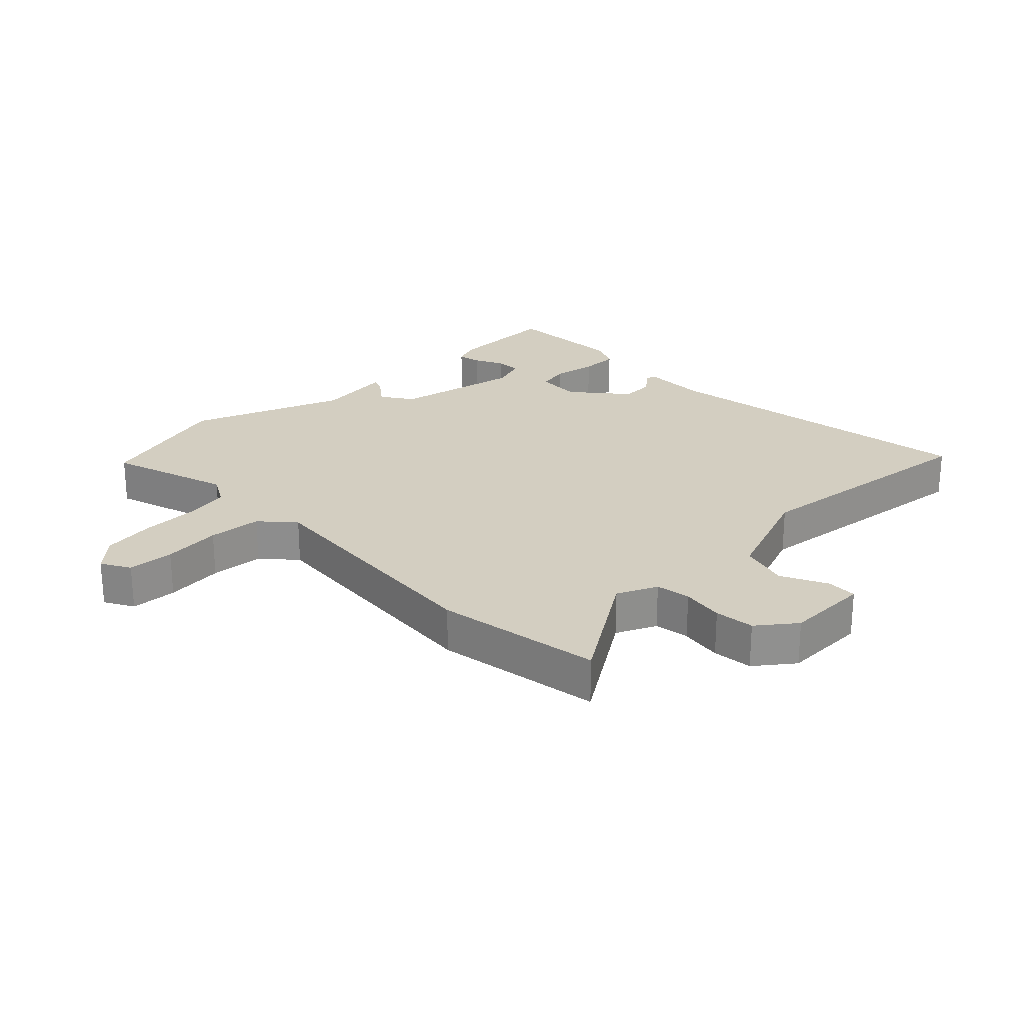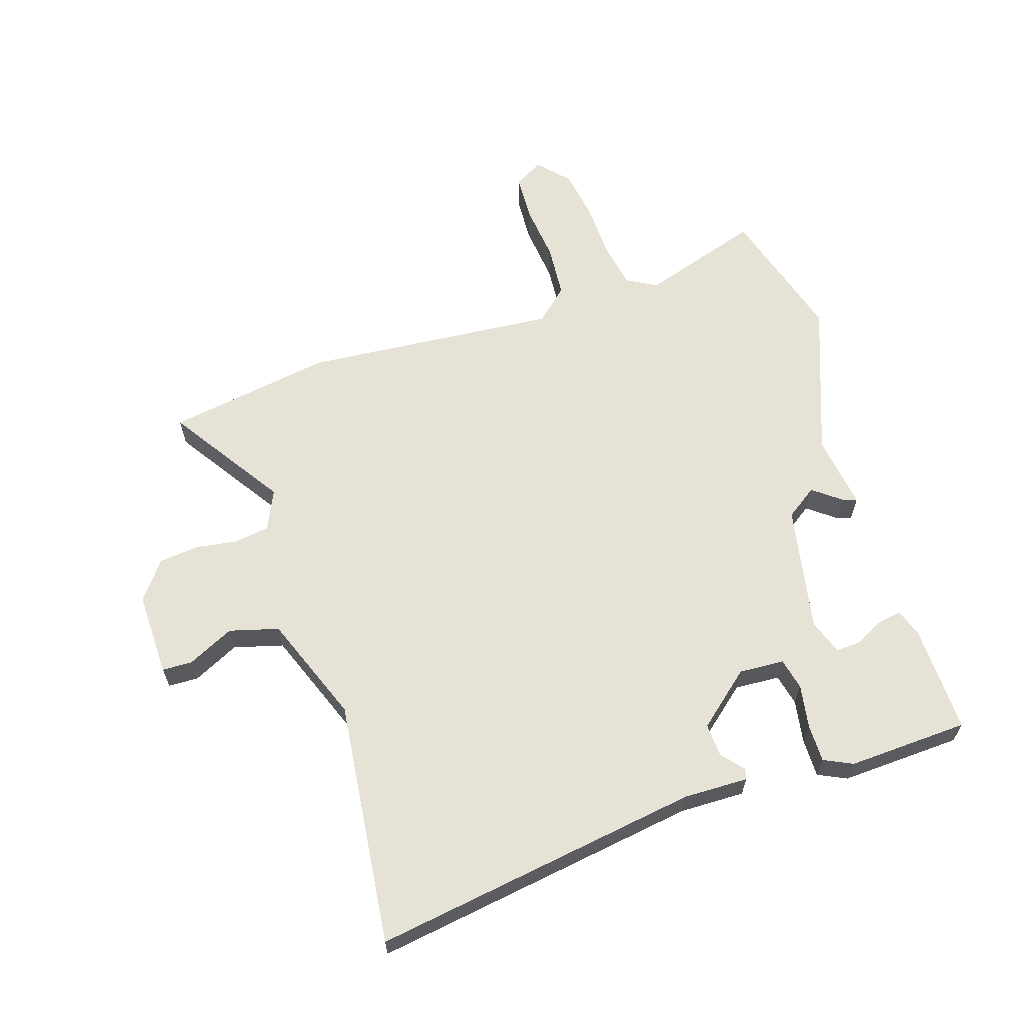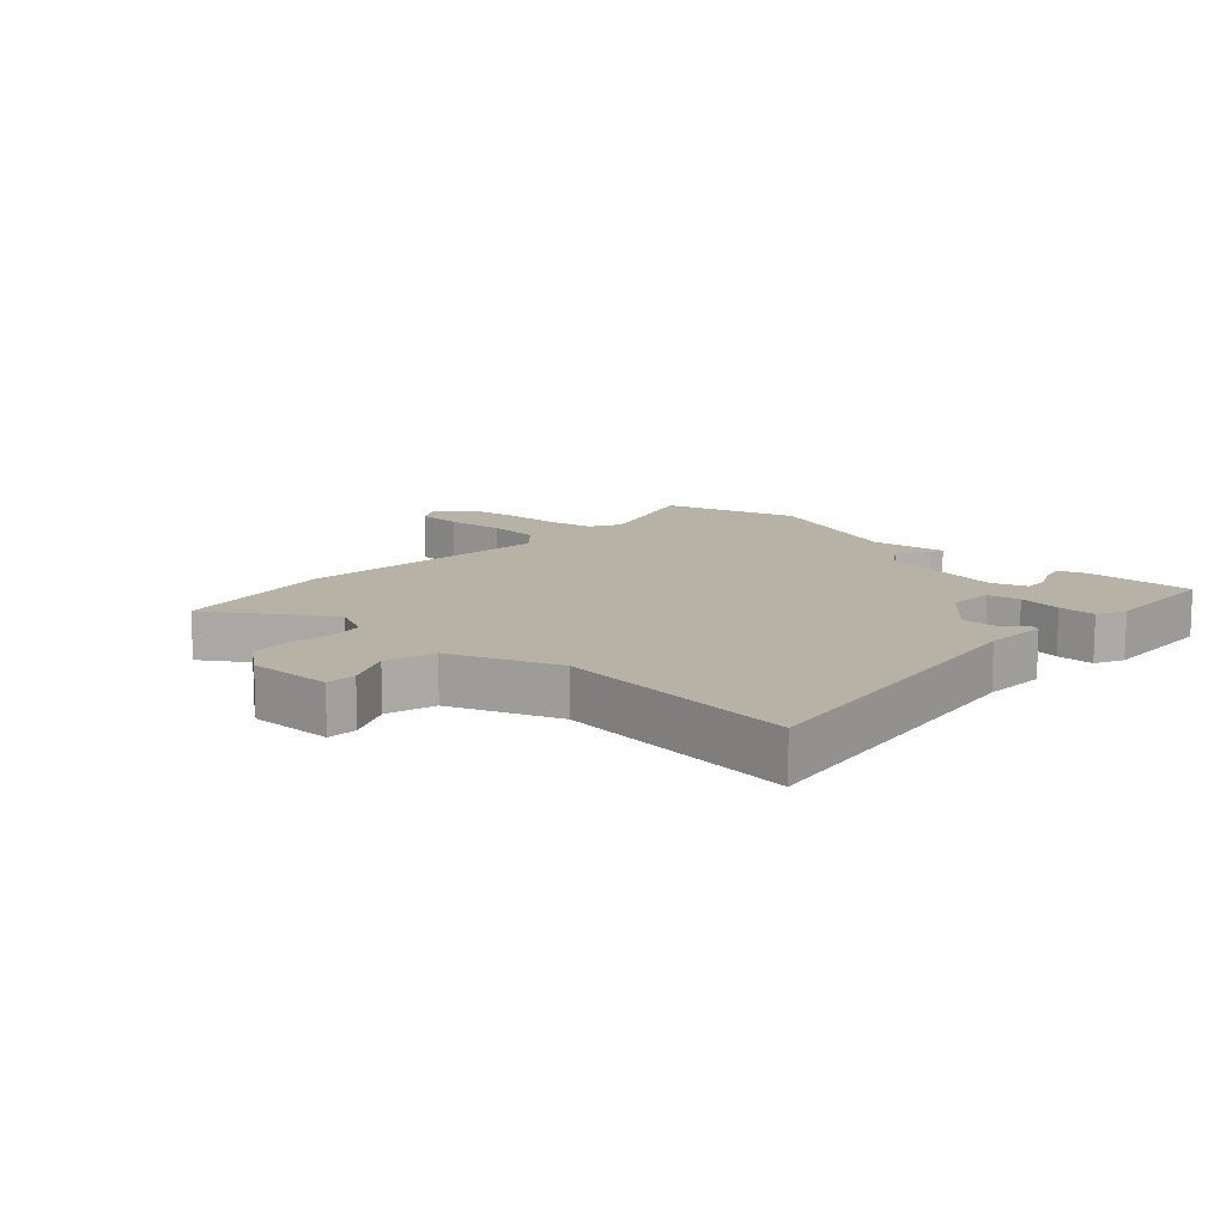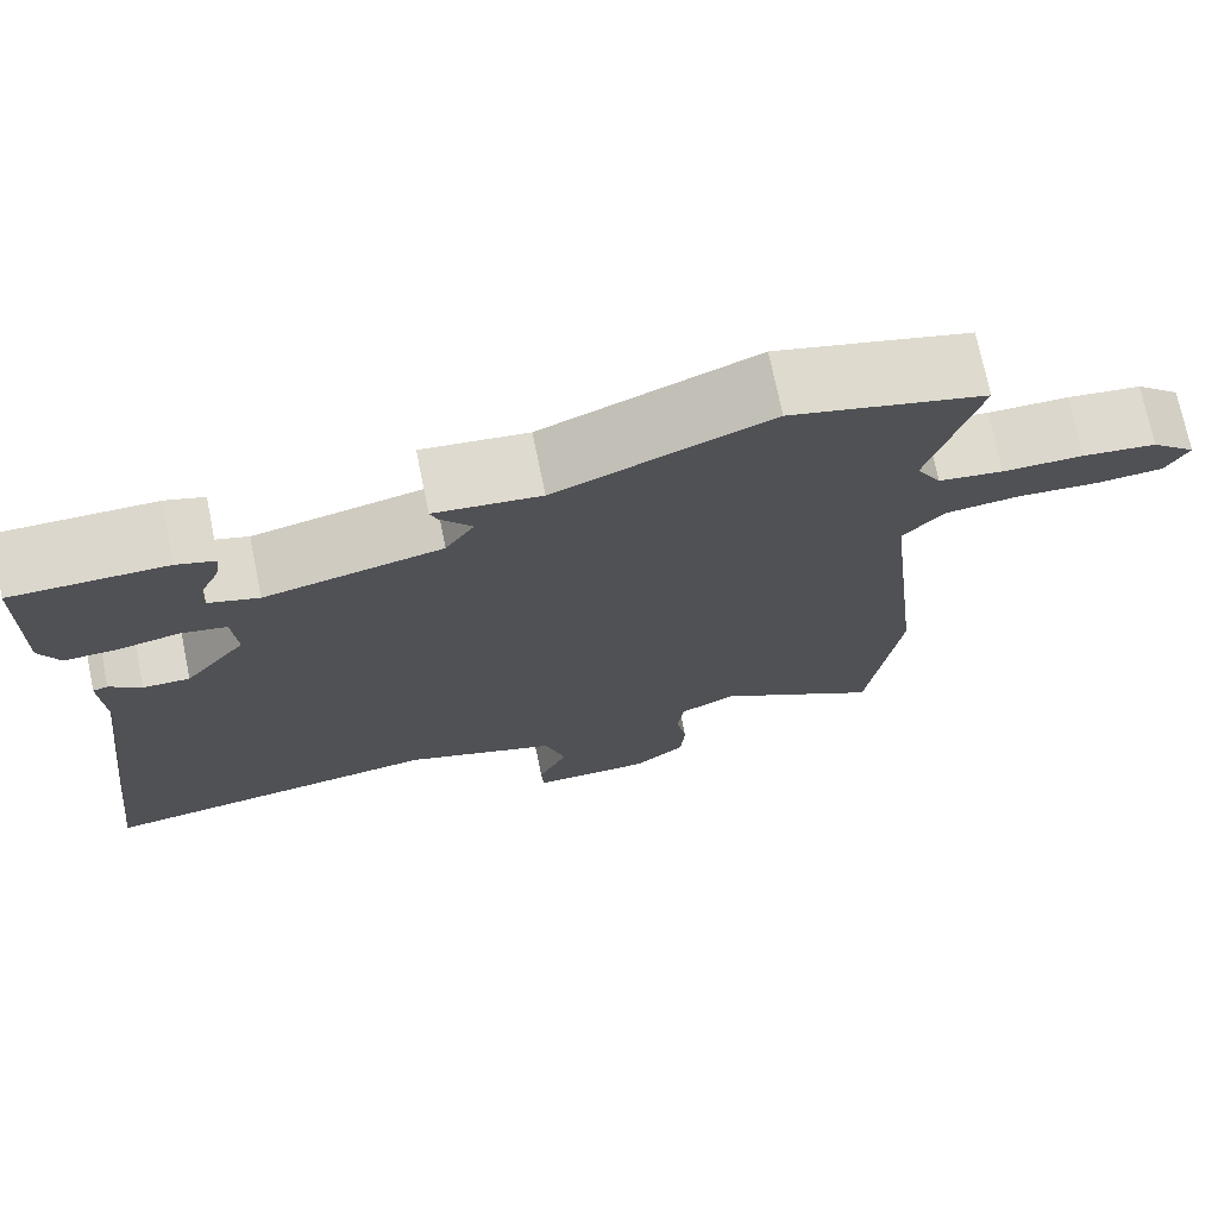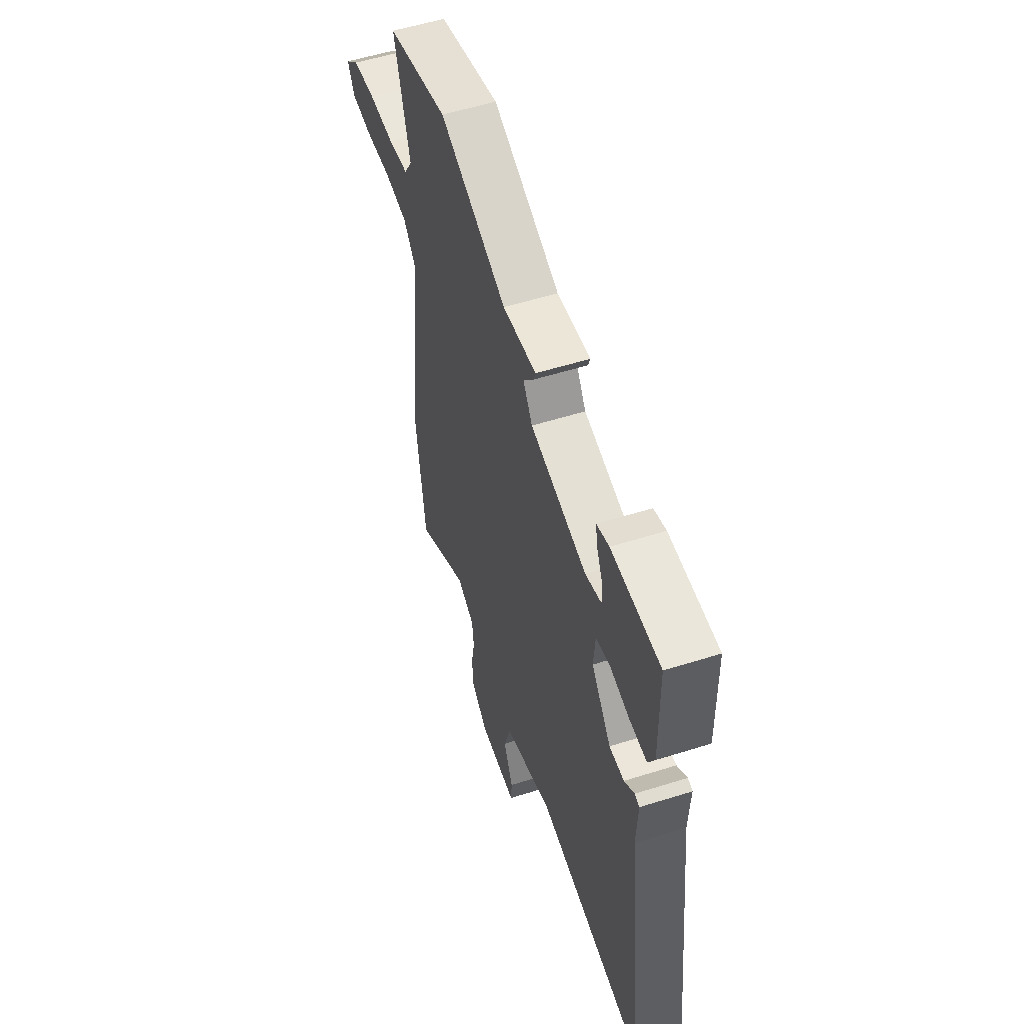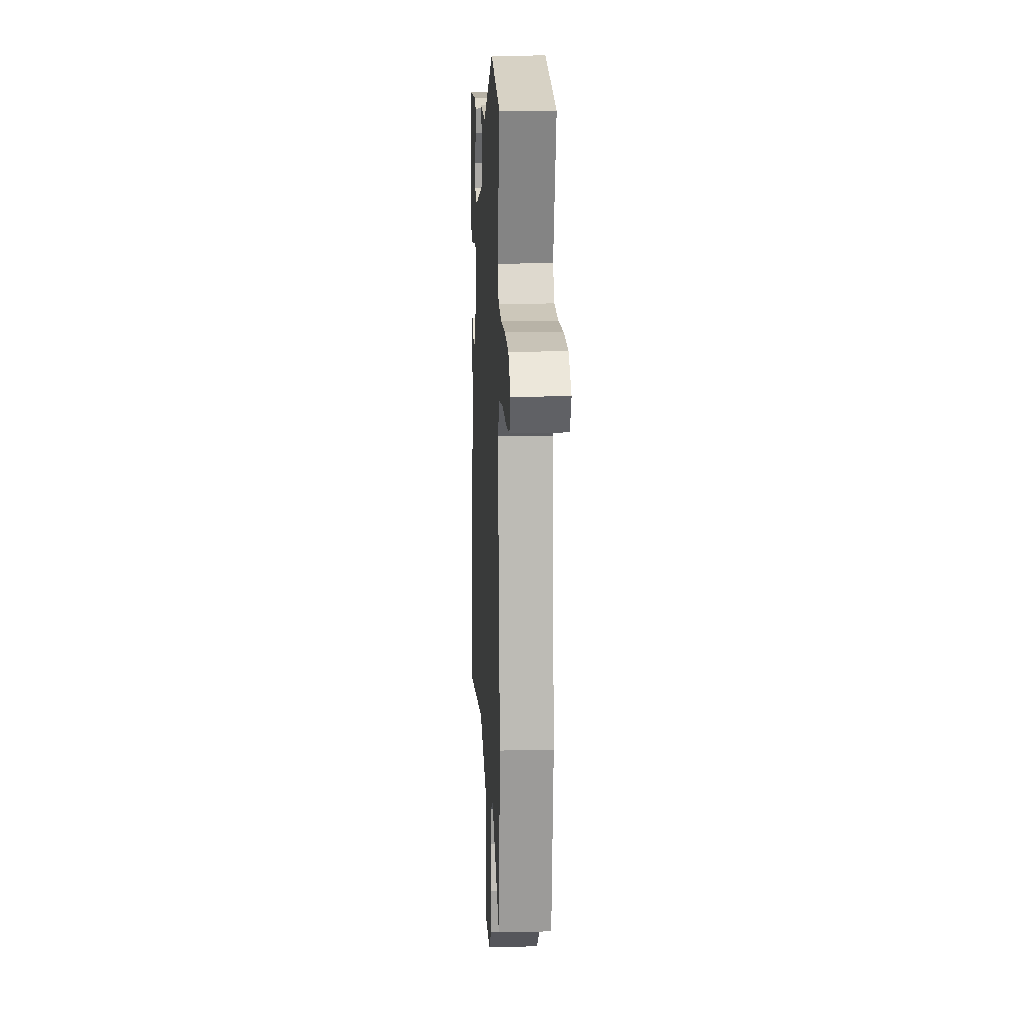
<metadata>
{"format":"obj","ext":"obj","renderer":"f3d","projection":"perspective","resolution":1024,"background":"white","views":[{"elev":24.9,"azim":134.2,"up":"+Y"},{"elev":63.0,"azim":-109.5,"up":"+Y"},{"elev":12.5,"azim":-138.6,"up":"+Y"},{"elev":72.8,"azim":-11.6,"up":"+Z"},{"elev":54.7,"azim":-108.5,"up":"+Z"},{"elev":12.8,"azim":87.1,"up":"+Z"}]}
</metadata>
<code>
v 0.523 0.07 -0.329
v 0.487 0.07 -0.595
v 0.3 0.07 -0.479
v 0.237 0.07 -0.51
v 0.23 0.07 -0.566
v 0.242 0.07 -0.633
v 0.237 0.07 -0.697
v 0.178 0.07 -0.745
v 0.043 0.07 -0.746
v 0.04 0.07 -0.698
v 0.074 0.07 -0.623
v 0.05 0.07 -0.545
v -0.124 0.07 -0.484
v -0.514 0.07 -0.54
v -0.45 0.07 -0.013
v -0.455 0.07 0.09
v -0.438 0.07 0.095
v -0.402 0.07 0.066
v -0.349 0.07 0.065
v -0.279 0.07 0.153
v -0.285 0.07 0.225
v -0.336 0.07 0.235
v -0.406 0.07 0.221
v -0.466 0.07 0.219
v -0.489 0.07 0.264
v -0.486 0.07 0.457
v -0.312 0.07 0.458
v -0.268 0.07 0.444
v -0.274 0.07 0.406
v -0.296 0.07 0.359
v -0.297 0.07 0.319
v -0.24 0.07 0.301
v -0.039 0.07 0.346
v -0.006 0.07 0.397
v -0.042 0.07 0.441
v -0.05 0.07 0.463
v 0.07 0.07 0.45
v 0.312 0.07 0.549
v 0.531 0.07 0.492
v 0.475 0.07 0.298
v 0.503 0.07 0.251
v 0.576 0.07 0.24
v 0.667 0.07 0.24
v 0.75 0.07 0.23
v 0.8 0.07 0.186
v 0.775 0.07 0.139
v 0.701 0.07 0.133
v 0.608 0.07 0.14
v 0.523 0.07 0.131
v 0.477 0.07 0.077
v 0.523 0 -0.329
v 0.487 0 -0.595
v 0.3 0 -0.479
v 0.237 0 -0.51
v 0.23 0 -0.566
v 0.242 0 -0.633
v 0.237 0 -0.697
v 0.178 0 -0.745
v 0.043 0 -0.746
v 0.04 0 -0.698
v 0.074 0 -0.623
v 0.05 0 -0.545
v -0.124 0 -0.484
v -0.514 0 -0.54
v -0.45 0 -0.013
v -0.455 0 0.09
v -0.438 0 0.095
v -0.402 0 0.066
v -0.349 0 0.065
v -0.279 0 0.153
v -0.285 0 0.225
v -0.336 0 0.235
v -0.406 0 0.221
v -0.466 0 0.219
v -0.489 0 0.264
v -0.486 0 0.457
v -0.312 0 0.458
v -0.268 0 0.444
v -0.274 0 0.406
v -0.296 0 0.359
v -0.297 0 0.319
v -0.24 0 0.301
v -0.039 0 0.346
v -0.006 0 0.397
v -0.042 0 0.441
v -0.05 0 0.463
v 0.07 0 0.45
v 0.312 0 0.549
v 0.531 0 0.492
v 0.475 0 0.298
v 0.503 0 0.251
v 0.576 0 0.24
v 0.667 0 0.24
v 0.75 0 0.23
v 0.8 0 0.186
v 0.775 0 0.139
v 0.701 0 0.133
v 0.608 0 0.14
v 0.523 0 0.131
v 0.477 0 0.077
f 45 46 47 48
f 45 48 49
f 42 43 44 45
f 41 42 45 49
f 40 41 49 50
f 37 38 39 40
f 34 35 36 37
f 33 34 37 40
f 32 33 40 50
f 27 28 29 30
f 27 30 31
f 26 27 31
f 25 26 31
f 22 23 24 25
f 22 25 31 32
f 15 16 17 18
f 13 14 15 18
f 12 13 18 19
f 8 9 10 11
f 8 11 12
f 5 6 7 8
f 4 5 8 12
f 3 4 12 19
f 21 22 32 50
f 20 21 50 1
f 3 19 20
f 1 2 3 20
f 98 97 96 95
f 99 98 95
f 95 94 93 92
f 99 95 92 91
f 100 99 91 90
f 90 89 88 87
f 87 86 85 84
f 90 87 84 83
f 100 90 83 82
f 80 79 78 77
f 81 80 77
f 81 77 76
f 81 76 75
f 75 74 73 72
f 82 81 75 72
f 68 67 66 65
f 68 65 64 63
f 69 68 63 62
f 61 60 59 58
f 62 61 58
f 58 57 56 55
f 62 58 55 54
f 69 62 54 53
f 100 82 72 71
f 51 100 71 70
f 70 69 53
f 70 53 52 51
f 1 51 52 2
f 2 52 53 3
f 3 53 54 4
f 4 54 55 5
f 5 55 56 6
f 6 56 57 7
f 7 57 58 8
f 8 58 59 9
f 9 59 60 10
f 10 60 61 11
f 11 61 62 12
f 12 62 63 13
f 13 63 64 14
f 14 64 65 15
f 15 65 66 16
f 16 66 67 17
f 17 67 68 18
f 18 68 69 19
f 19 69 70 20
f 20 70 71 21
f 21 71 72 22
f 22 72 73 23
f 23 73 74 24
f 24 74 75 25
f 25 75 76 26
f 26 76 77 27
f 27 77 78 28
f 28 78 79 29
f 29 79 80 30
f 30 80 81 31
f 31 81 82 32
f 32 82 83 33
f 33 83 84 34
f 34 84 85 35
f 35 85 86 36
f 36 86 87 37
f 37 87 88 38
f 38 88 89 39
f 39 89 90 40
f 40 90 91 41
f 41 91 92 42
f 42 92 93 43
f 43 93 94 44
f 44 94 95 45
f 45 95 96 46
f 46 96 97 47
f 47 97 98 48
f 48 98 99 49
f 49 99 100 50
f 50 100 51 1

</code>
